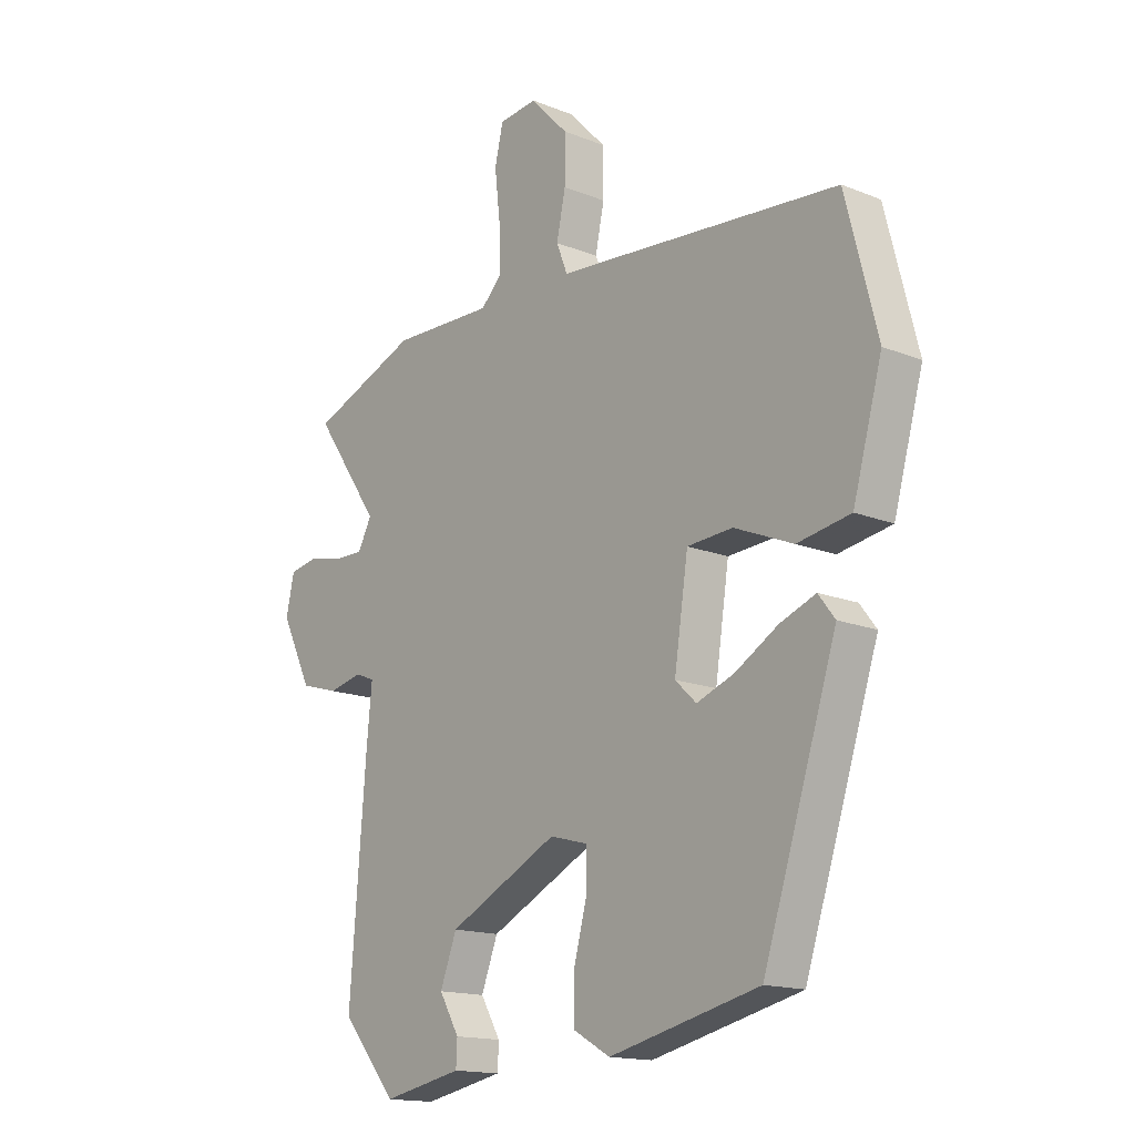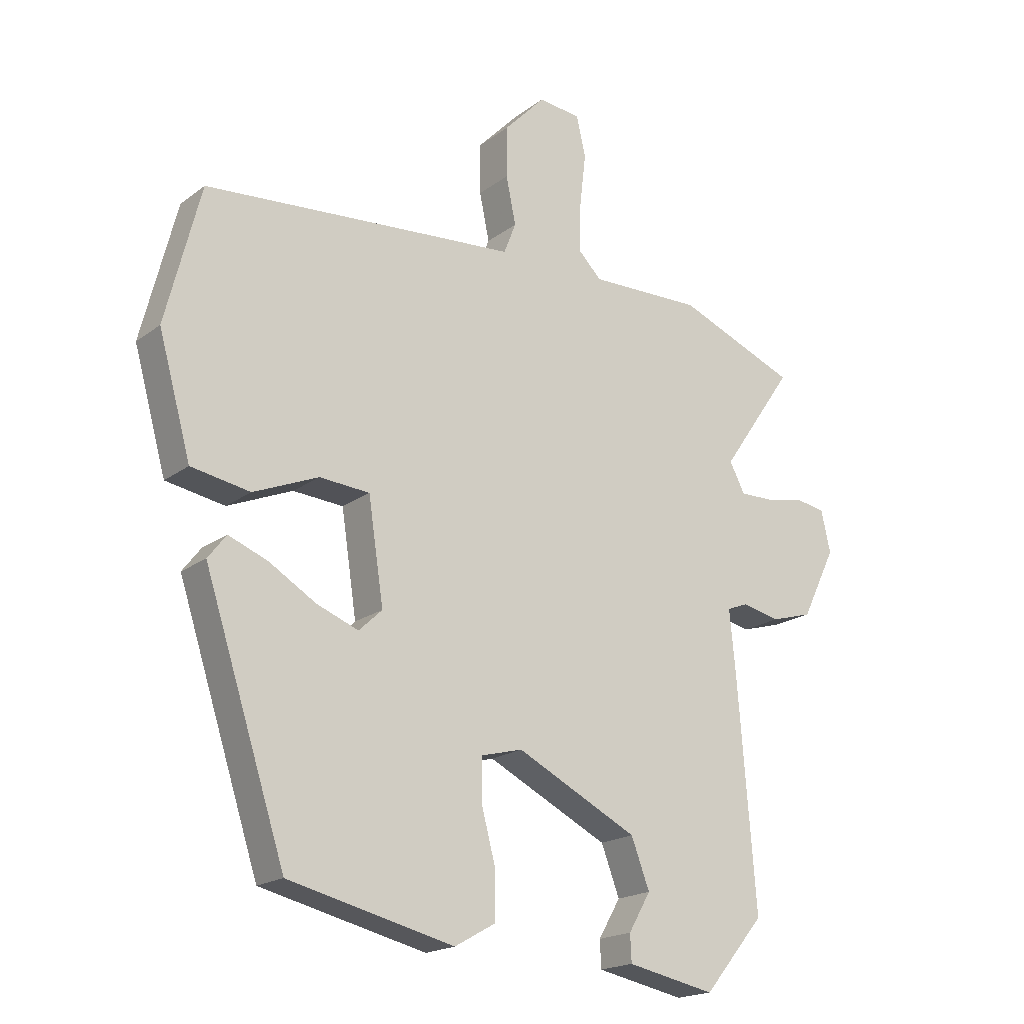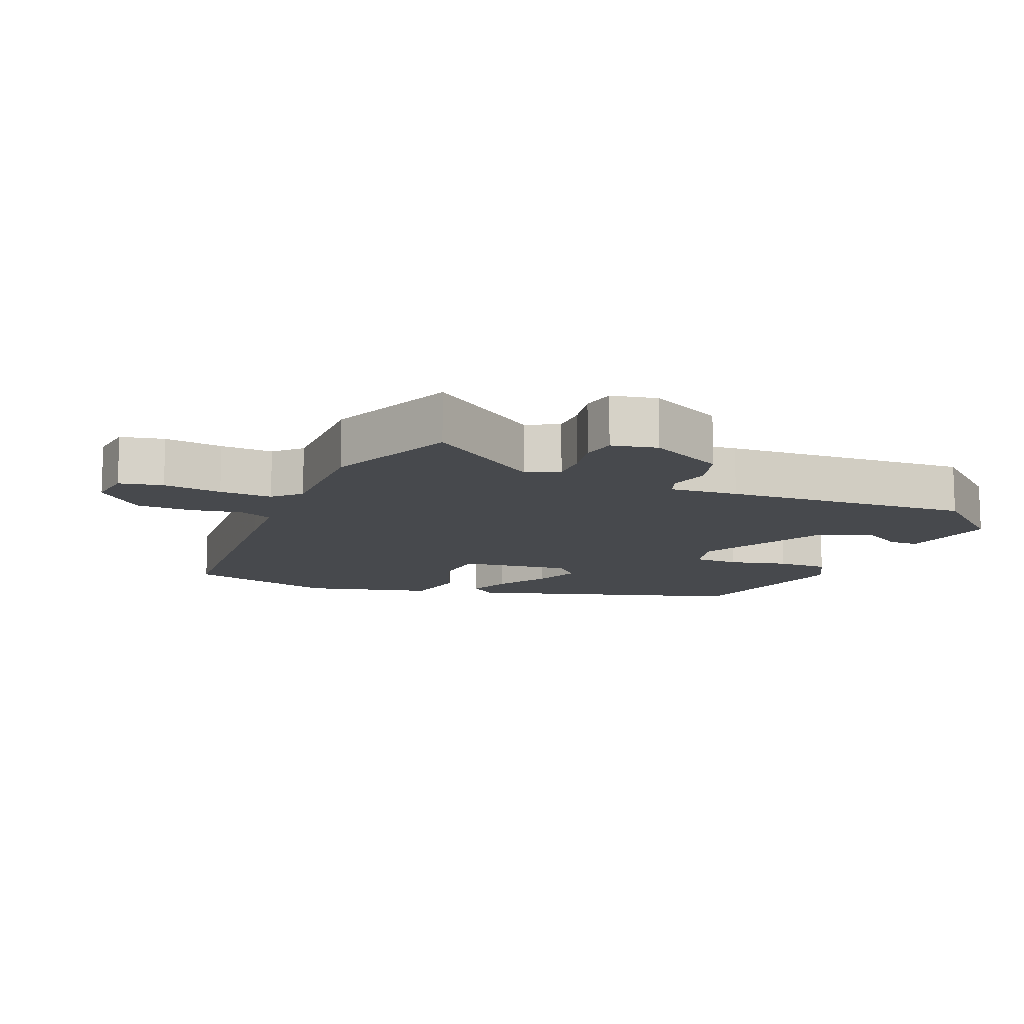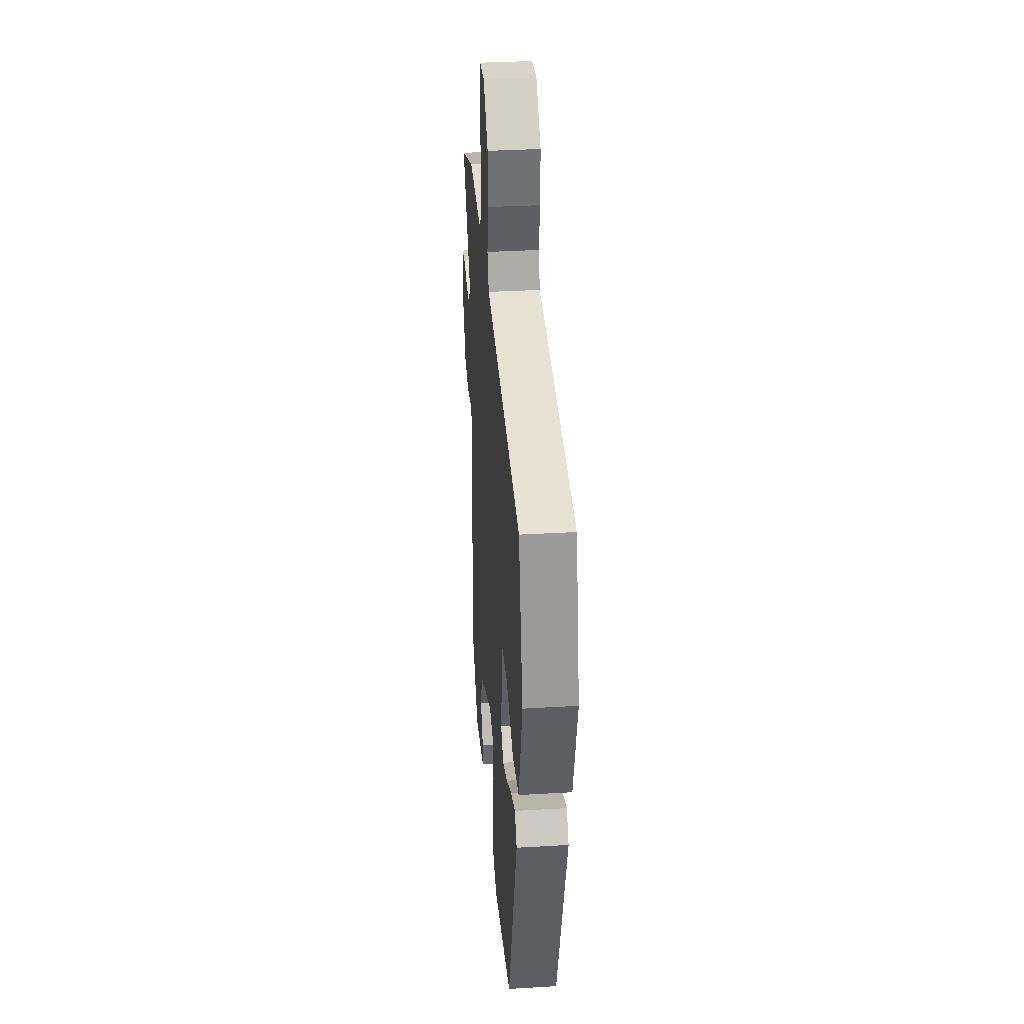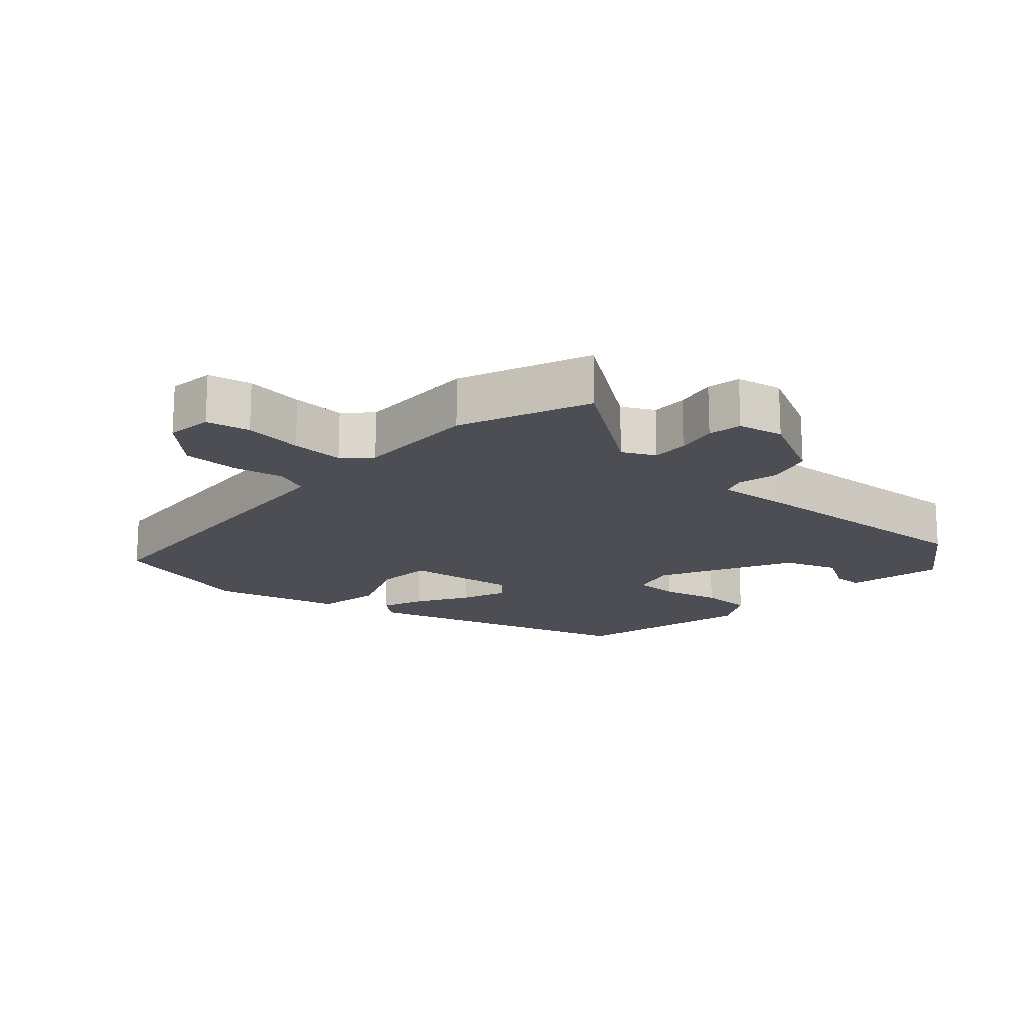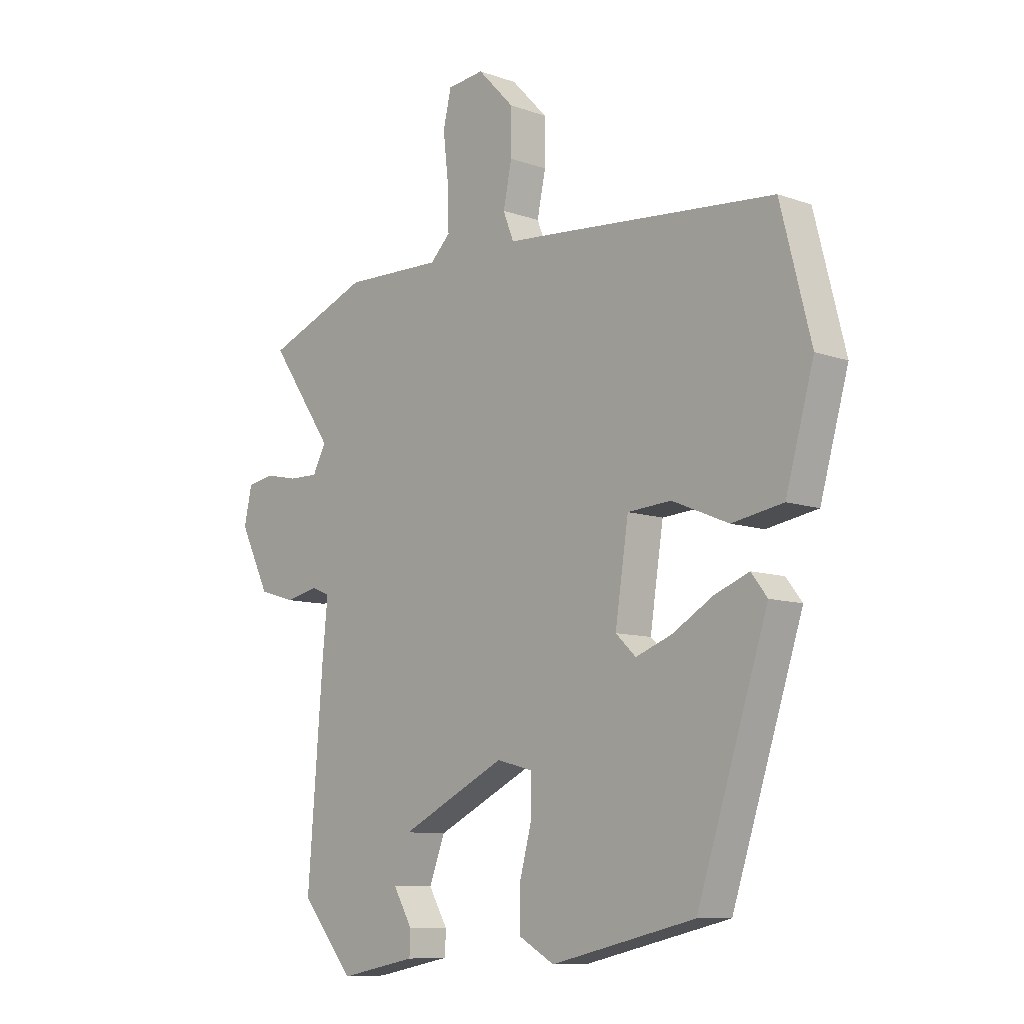
<metadata>
{"format":"obj","ext":"obj","renderer":"f3d","projection":"perspective","resolution":1024,"background":"white","views":[{"elev":-15.5,"azim":-130.3,"up":"+Z"},{"elev":-19.0,"azim":-36.0,"up":"+Z"},{"elev":-12.2,"azim":66.6,"up":"+Y"},{"elev":35.2,"azim":-94.5,"up":"+Z"},{"elev":-17.4,"azim":47.4,"up":"+Y"},{"elev":-9.3,"azim":-133.1,"up":"+Z"}]}
</metadata>
<code>
v -0.324 0.07 -0.452
v -0.457 0.07 -0.043
v -0.427 0.07 -0.004
v -0.363 0.07 -0.029
v -0.286 0.07 -0.075
v -0.218 0.07 -0.101
v -0.18 0.07 -0.065
v -0.205 0.07 0.101
v -0.287 0.07 0.107
v -0.393 0.07 0.063
v -0.489 0.07 0.08
v -0.542 0.07 0.27
v -0.485 0.07 0.494
v -0.078 0.07 0.527
v 0.027 0.07 0.535
v 0.047 0.07 0.586
v 0.031 0.07 0.663
v 0.031 0.07 0.746
v 0.099 0.07 0.817
v 0.168 0.07 0.809
v 0.183 0.07 0.744
v 0.173 0.07 0.656
v 0.171 0.07 0.577
v 0.209 0.07 0.539
v 0.393 0.07 0.543
v 0.587 0.07 0.465
v 0.468 0.07 0.293
v 0.493 0.07 0.245
v 0.548 0.07 0.246
v 0.61 0.07 0.259
v 0.66 0.07 0.25
v 0.675 0.07 0.182
v 0.619 0.07 0.068
v 0.551 0.07 0.048
v 0.49 0.07 0.062
v 0.455 0.07 0.048
v 0.465 0.07 -0.054
v 0.494 0.07 -0.424
v 0.395 0.07 -0.542
v 0.251 0.07 -0.513
v 0.249 0.07 -0.469
v 0.285 0.07 -0.407
v 0.255 0.07 -0.328
v 0.057 0.07 -0.229
v -0.011 0.07 -0.247
v -0.011 0.07 -0.314
v 0.012 0.07 -0.401
v 0.013 0.07 -0.478
v -0.054 0.07 -0.516
v -0.324 0 -0.452
v -0.457 0 -0.043
v -0.427 0 -0.004
v -0.363 0 -0.029
v -0.286 0 -0.075
v -0.218 0 -0.101
v -0.18 0 -0.065
v -0.205 0 0.101
v -0.287 0 0.107
v -0.393 0 0.063
v -0.489 0 0.08
v -0.542 0 0.27
v -0.485 0 0.494
v -0.078 0 0.527
v 0.027 0 0.535
v 0.047 0 0.586
v 0.031 0 0.663
v 0.031 0 0.746
v 0.099 0 0.817
v 0.168 0 0.809
v 0.183 0 0.744
v 0.173 0 0.656
v 0.171 0 0.577
v 0.209 0 0.539
v 0.393 0 0.543
v 0.587 0 0.465
v 0.468 0 0.293
v 0.493 0 0.245
v 0.548 0 0.246
v 0.61 0 0.259
v 0.66 0 0.25
v 0.675 0 0.182
v 0.619 0 0.068
v 0.551 0 0.048
v 0.49 0 0.062
v 0.455 0 0.048
v 0.465 0 -0.054
v 0.494 0 -0.424
v 0.395 0 -0.542
v 0.251 0 -0.513
v 0.249 0 -0.469
v 0.285 0 -0.407
v 0.255 0 -0.328
v 0.057 0 -0.229
v -0.011 0 -0.247
v -0.011 0 -0.314
v 0.012 0 -0.401
v 0.013 0 -0.478
v -0.054 0 -0.516
f 3 4 5
f 2 3 5
f 1 2 5
f 49 1 5
f 48 49 5
f 47 48 5
f 46 47 5
f 45 46 5 6
f 44 45 6 7
f 43 44 7 8
f 40 41 42
f 39 40 42
f 38 39 42
f 38 42 43
f 37 38 43
f 36 37 43
f 33 34 35
f 32 33 35
f 31 32 35
f 30 31 35
f 29 30 35
f 28 29 35 36
f 36 43 8
f 28 36 8
f 27 28 8
f 27 8 9
f 26 27 9
f 25 26 9
f 24 25 9
f 20 21 22
f 19 20 22
f 18 19 22
f 17 18 22
f 16 17 22
f 15 16 22 23
f 13 14 15
f 12 13 15
f 11 12 15
f 10 11 15
f 9 10 15
f 24 9 15
f 15 23 24
f 54 53 52
f 54 52 51
f 54 51 50
f 54 50 98
f 54 98 97
f 54 97 96
f 54 96 95
f 55 54 95 94
f 56 55 94 93
f 57 56 93 92
f 91 90 89
f 91 89 88
f 91 88 87
f 92 91 87
f 92 87 86
f 92 86 85
f 84 83 82
f 84 82 81
f 84 81 80
f 84 80 79
f 84 79 78
f 85 84 78 77
f 57 92 85
f 57 85 77
f 57 77 76
f 58 57 76
f 58 76 75
f 58 75 74
f 58 74 73
f 71 70 69
f 71 69 68
f 71 68 67
f 71 67 66
f 71 66 65
f 72 71 65 64
f 64 63 62
f 64 62 61
f 64 61 60
f 64 60 59
f 64 59 58
f 64 58 73
f 73 72 64
f 1 50 51 2
f 2 51 52 3
f 3 52 53 4
f 4 53 54 5
f 5 54 55 6
f 6 55 56 7
f 7 56 57 8
f 8 57 58 9
f 9 58 59 10
f 10 59 60 11
f 11 60 61 12
f 12 61 62 13
f 13 62 63 14
f 14 63 64 15
f 15 64 65 16
f 16 65 66 17
f 17 66 67 18
f 18 67 68 19
f 19 68 69 20
f 20 69 70 21
f 21 70 71 22
f 22 71 72 23
f 23 72 73 24
f 24 73 74 25
f 25 74 75 26
f 26 75 76 27
f 27 76 77 28
f 28 77 78 29
f 29 78 79 30
f 30 79 80 31
f 31 80 81 32
f 32 81 82 33
f 33 82 83 34
f 34 83 84 35
f 35 84 85 36
f 36 85 86 37
f 37 86 87 38
f 38 87 88 39
f 39 88 89 40
f 40 89 90 41
f 41 90 91 42
f 42 91 92 43
f 43 92 93 44
f 44 93 94 45
f 45 94 95 46
f 46 95 96 47
f 47 96 97 48
f 48 97 98 49
f 49 98 50 1

</code>
